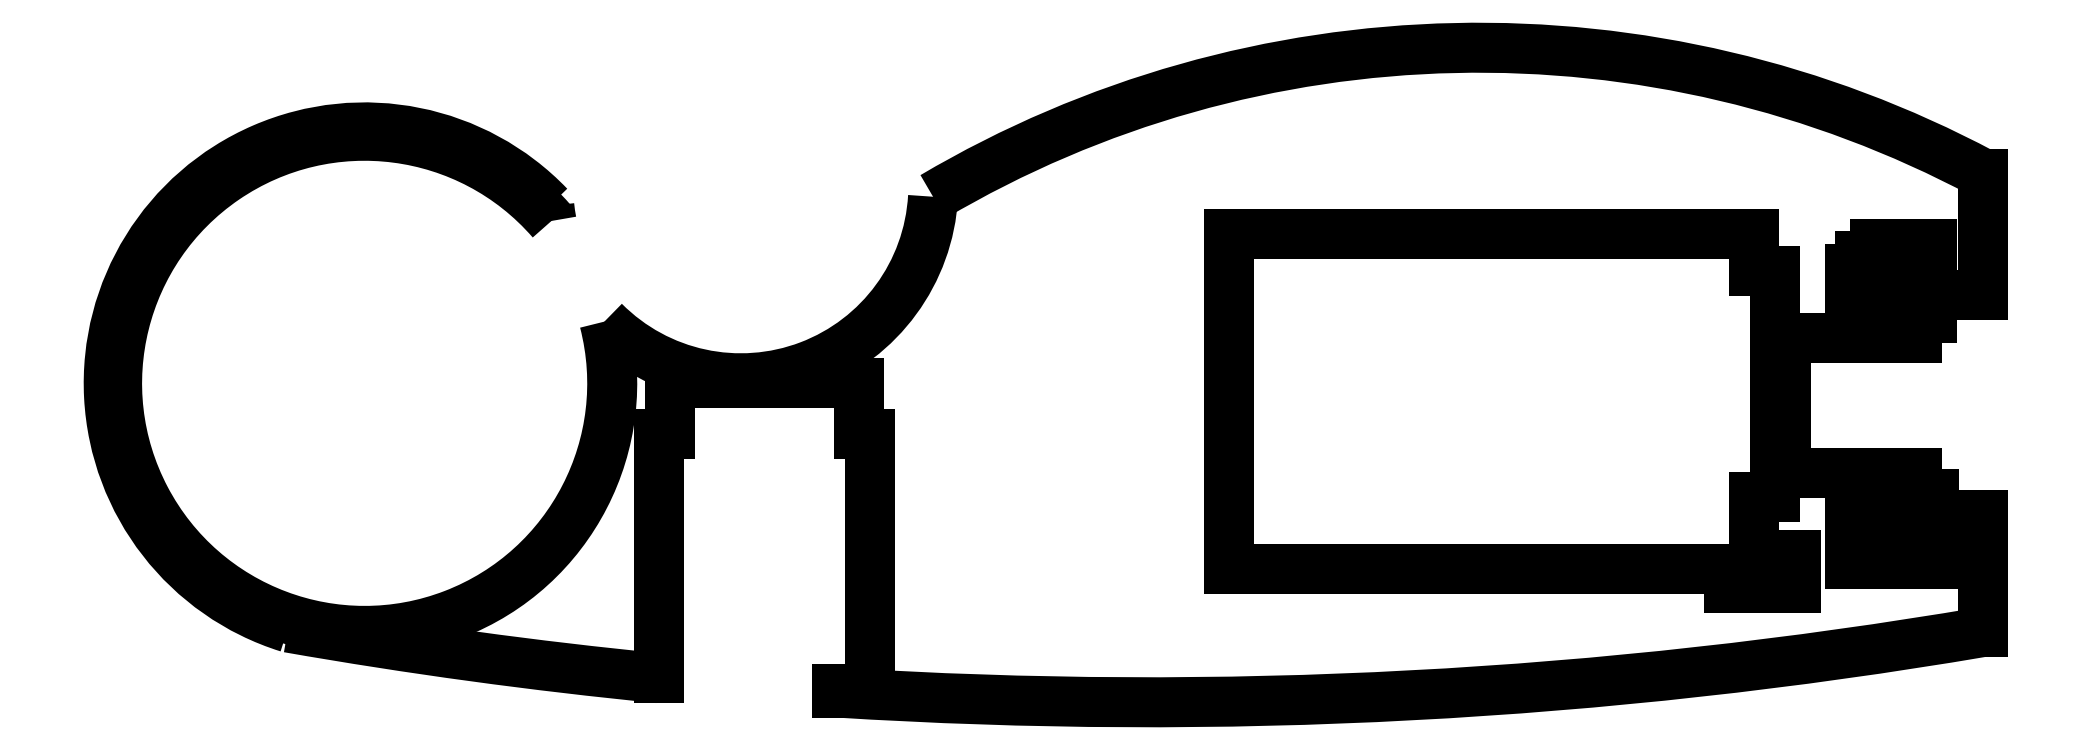
<metadata>
{"format":"dxf","ext":"dxf","renderer":"ezdxf+matplotlib","layout":"modelspace","background":"white","min_lineweight":24,"dpi":150}
</metadata>
<code>
0
SECTION
2
ENTITIES
0
LINE
8
0
10
-93.85
20
15.65
30
0
11
-93.05
21
15.65
31
0
0
LINE
8
0
10
-93.05
20
15.65
30
0
11
-93.05
21
19.15
31
0
0
LINE
8
0
10
-93.05
20
19.15
30
0
11
-80.03
21
19.15
31
0
0
LINE
8
0
10
-80.03
20
19.15
30
0
11
-80.03
21
15.65
31
0
0
LINE
8
0
10
-80.03
20
15.65
30
0
11
-79.23
21
15.65
31
0
0
LINE
8
0
10
-79.23
20
15.65
30
0
11
-79.23
21
-1.968
31
0
0
LINE
8
0
10
-93.85
20
-1.247
30
0
11
-93.85
21
15.65
31
0
0
LWPOLYLINE
8
0
90
14
70
1
43
0
10
-20.05
20
29.42
10
-18.15
20
29.42
10
-18.15
20
26.92
10
-16.7
20
26.92
10
-16.7
20
11.3
10
-18.15
20
11.3
10
-18.15
20
7.3
10
-15.25
20
7.3
10
-15.25
20
5
10
-19.85
20
5
10
-19.85
20
6.302
10
-20.05
20
6.302
10
-54.42
20
6.302
10
-54.42
20
29.42
0
LINE
8
0
10
-6.858
20
12.95
30
0
11
-15.95
21
12.95
31
0
0
LINE
8
0
10
-15.95
20
12.95
30
0
11
-15.95
21
22.3
31
0
0
LINE
8
0
10
-15.95
20
22.3
30
0
11
-6.858
21
22.3
31
0
0
LINE
8
0
10
-6.858
20
22.3
30
0
11
-6.858
21
24.5
31
0
0
LINE
8
0
10
-6.858
20
24.5
30
0
11
-10.85
21
24.5
31
0
0
LINE
8
0
10
-10.85
20
24.5
30
0
11
-10.85
21
27.9
31
0
0
LINE
8
0
10
-10.85
20
27.9
30
0
11
-6.648
21
27.9
31
0
0
LINE
8
0
10
-6.648
20
27.9
30
0
11
-6.648
21
25.26
31
0
0
LINE
8
0
10
-6.648
20
25.26
30
0
11
-2.31
21
25.26
31
0
0
LINE
8
0
10
-2.31
20
25.26
30
0
11
-2.31
21
33.63
31
0
0
ARC
8
0
10
-37.18
20
-31.86
30
0
40
74.19
210
0
220
-0
230
1
50
61.97
51
120.6
0
ARC
8
0
10
-88.18
20
32.79
30
0
40
13.31
210
0
220
0
230
1
50
224.9
51
356.7
0
ARC
8
0
10
-114.2
20
19.13
30
0
40
17.11
210
0
220
-0
230
1
50
-319
51
14.43
0
ARC
8
0
10
-88.18
20
32.79
30
0
40
13.31
210
0
220
0
230
1
50
186.1
51
190.5
0
ARC
8
0
10
-114.2
20
19.13
30
0
40
17.69
210
0
220
-0
230
1
50
43.81
51
252.6
0
ARC
8
0
10
-60
20
342.1
30
0
40
345
210
0
220
0
230
1
50
260.1
51
264.4
0
LINE
8
0
10
-2.31
20
1.946
30
0
11
-2.31
21
10.04
31
0
0
LINE
8
0
10
-2.31
20
10.04
30
0
11
-6.648
21
10.04
31
0
0
LINE
8
0
10
-6.648
20
10.04
30
0
11
-6.648
21
7.4
31
0
0
LINE
8
0
10
-6.648
20
7.4
30
0
11
-10.85
21
7.4
31
0
0
LINE
8
0
10
-10.85
20
7.4
30
0
11
-10.85
21
10.8
31
0
0
LINE
8
0
10
-10.85
20
10.8
30
0
11
-6.858
21
10.8
31
0
0
LINE
8
0
10
-6.858
20
10.8
30
0
11
-6.858
21
12.95
31
0
0
LWPOLYLINE
8
0
90
4
70
1
43
0
10
-11.52
20
28.79
10
-5.842
20
28.79
10
-5.842
20
23.68
10
-11.52
20
23.68
0
LWPOLYLINE
8
0
90
4
70
1
43
0
10
-11.52
20
11.45
10
-5.684
20
11.45
10
-5.684
20
6.626
10
-11.52
20
6.626
0
LINE
8
0
10
-79.23
20
-1.968
30
0
11
-81.54
21
-1.968
31
0
0
LINE
8
0
10
-81.54
20
-1.968
30
0
11
-81.54
21
-2.239
31
0
0
ARC
8
0
10
-60
20
342.1
30
0
40
345
210
0
220
0
230
1
50
266.4
51
279.6
0
ENDSEC
0
EOF

</code>
